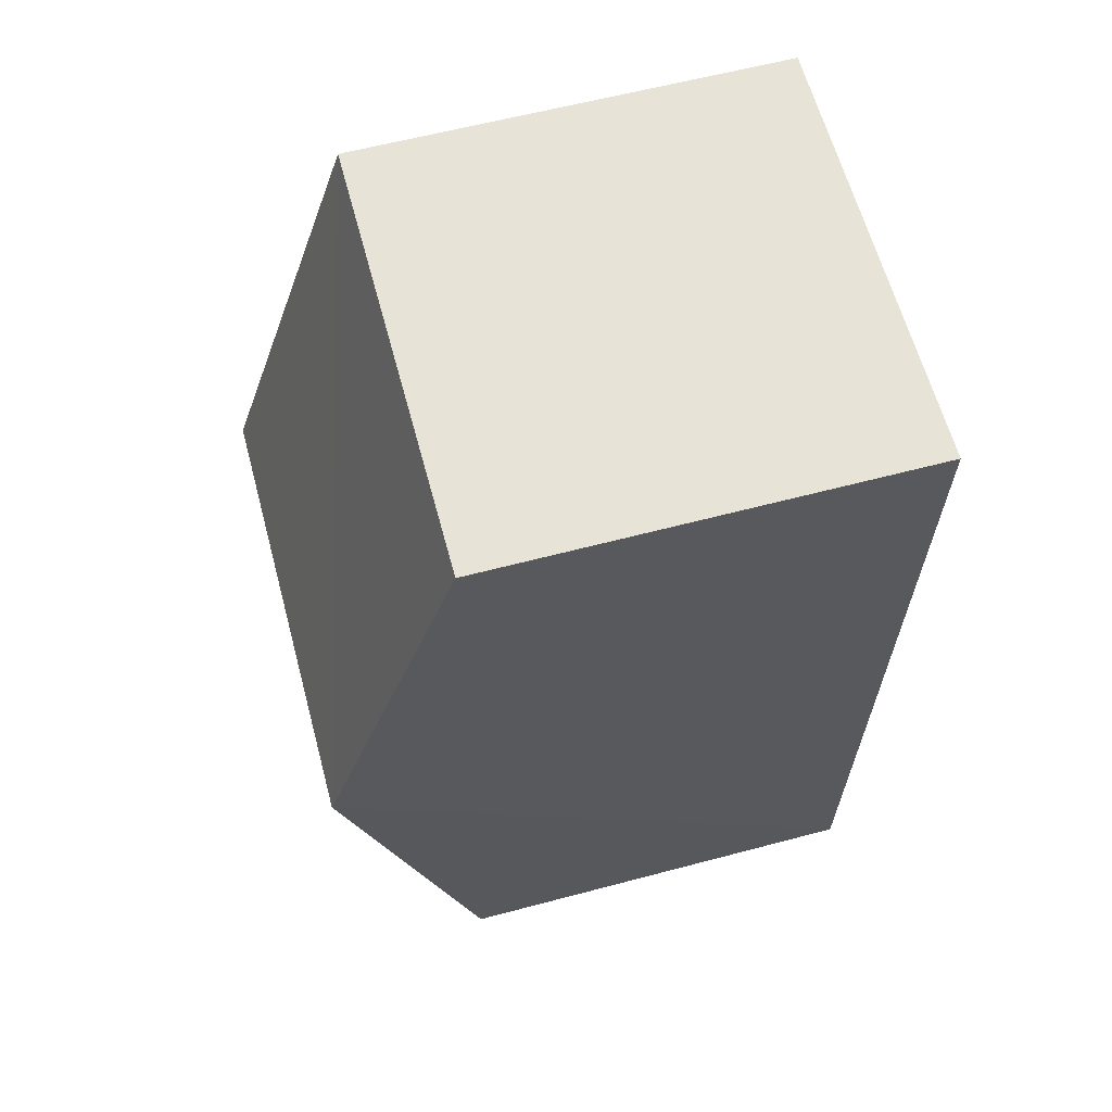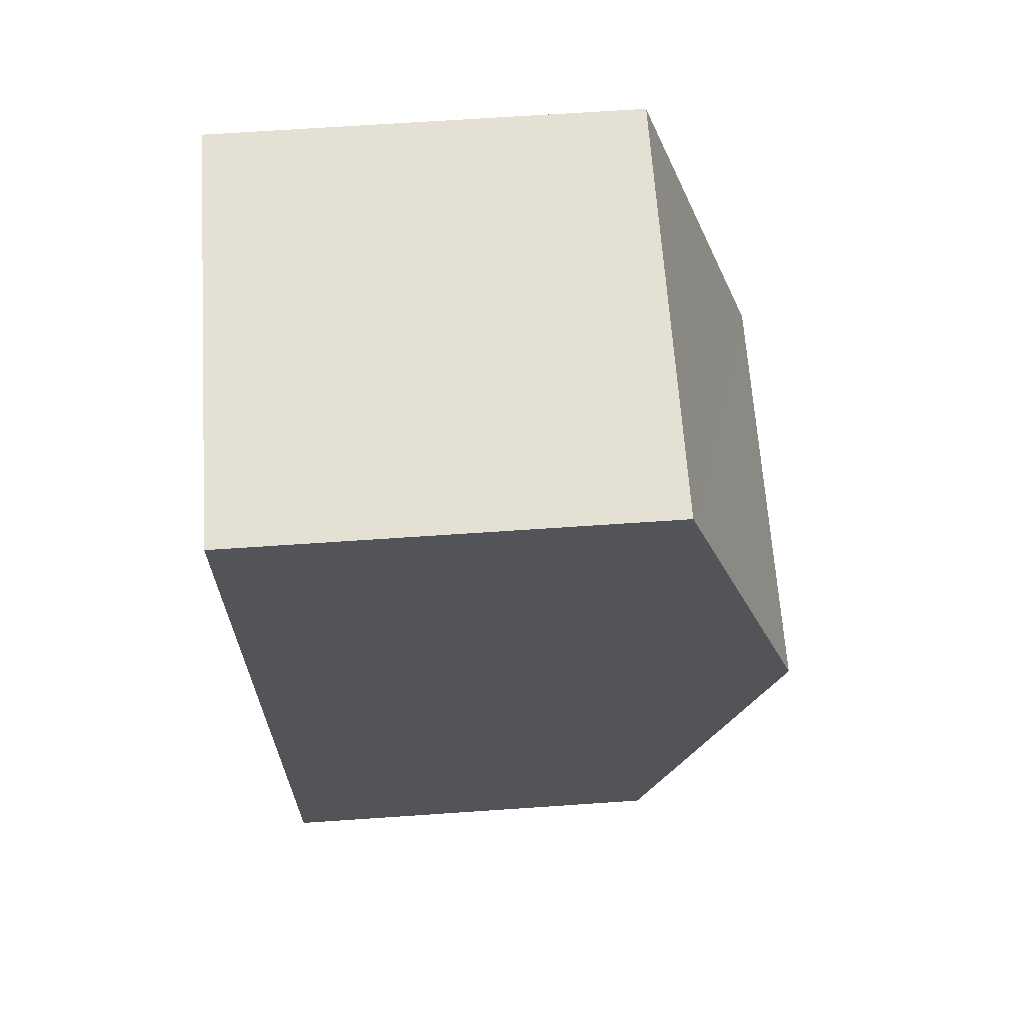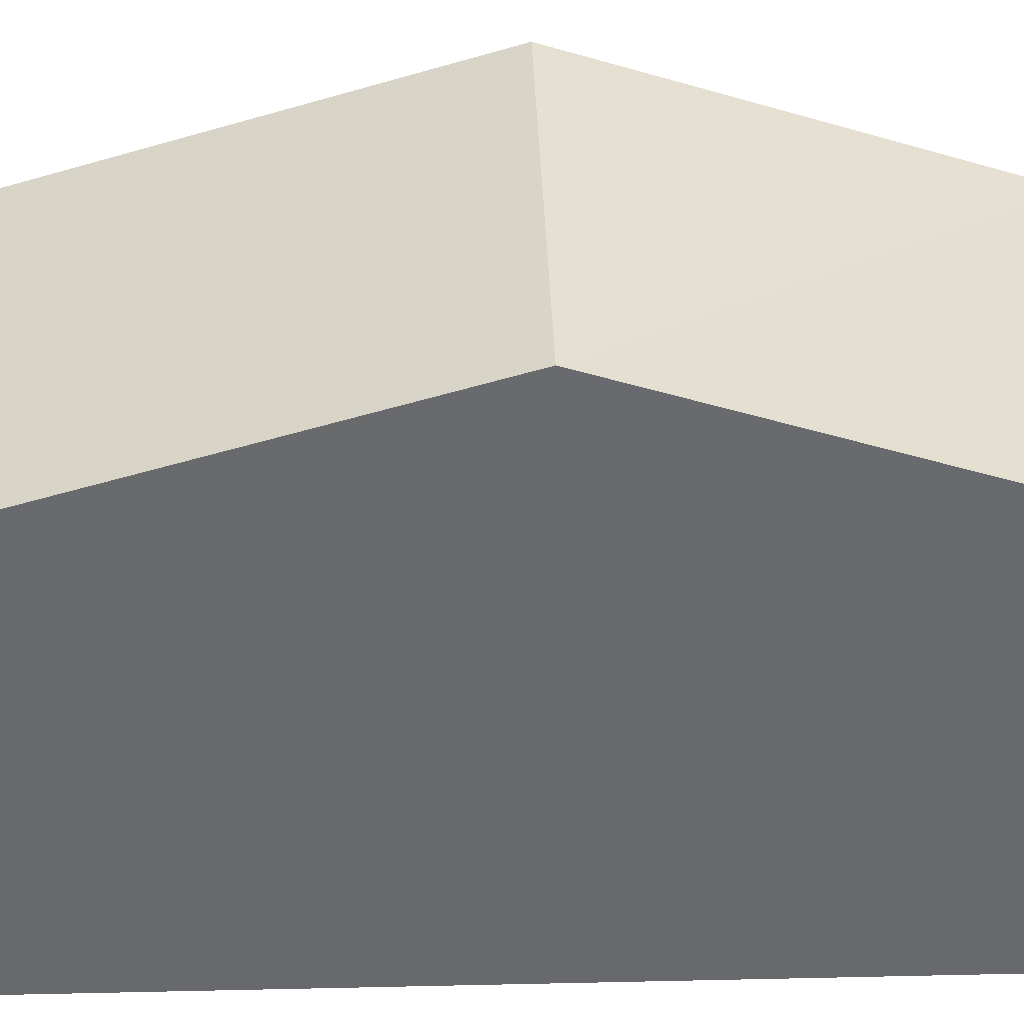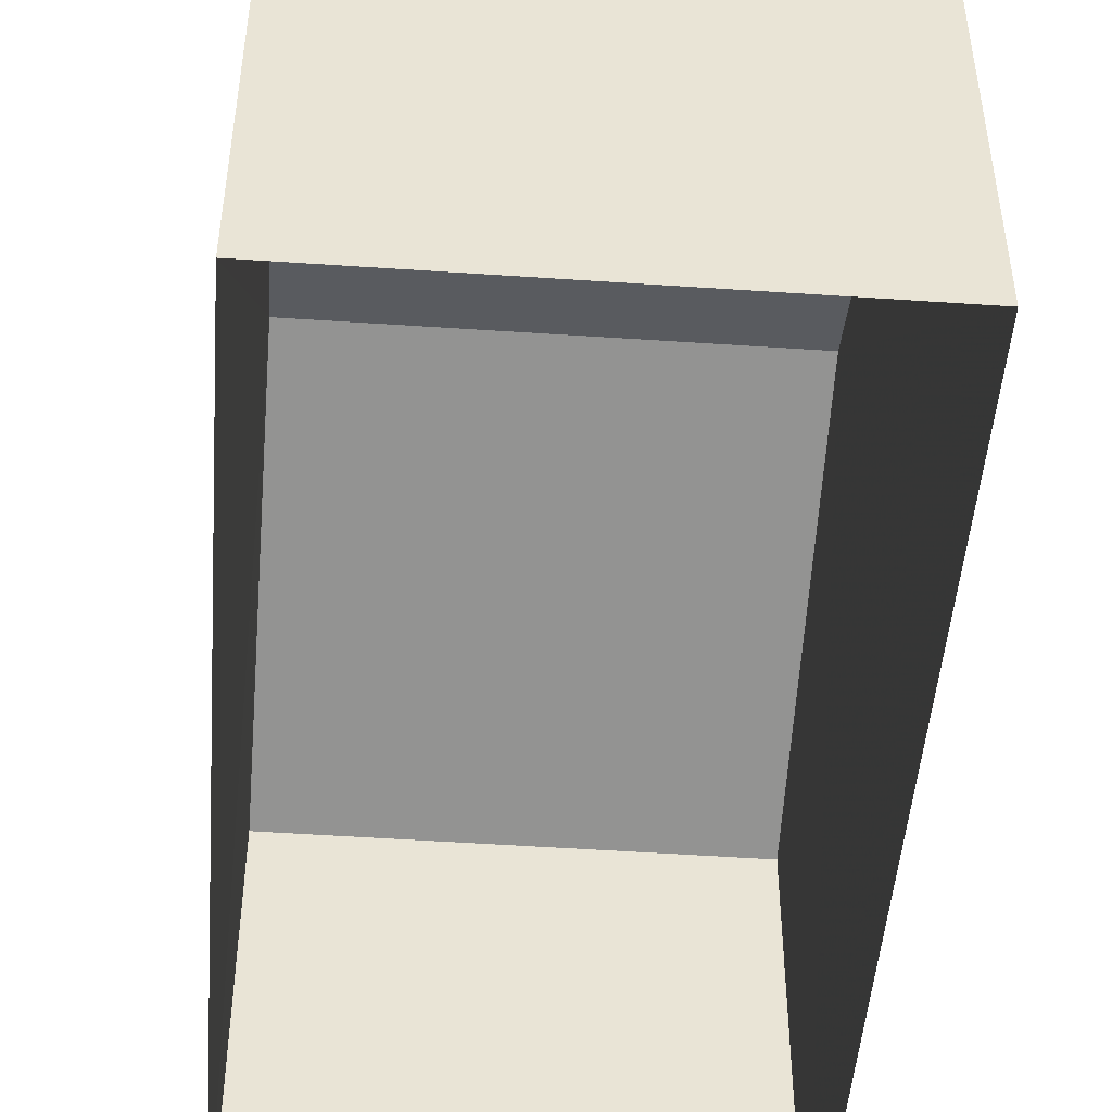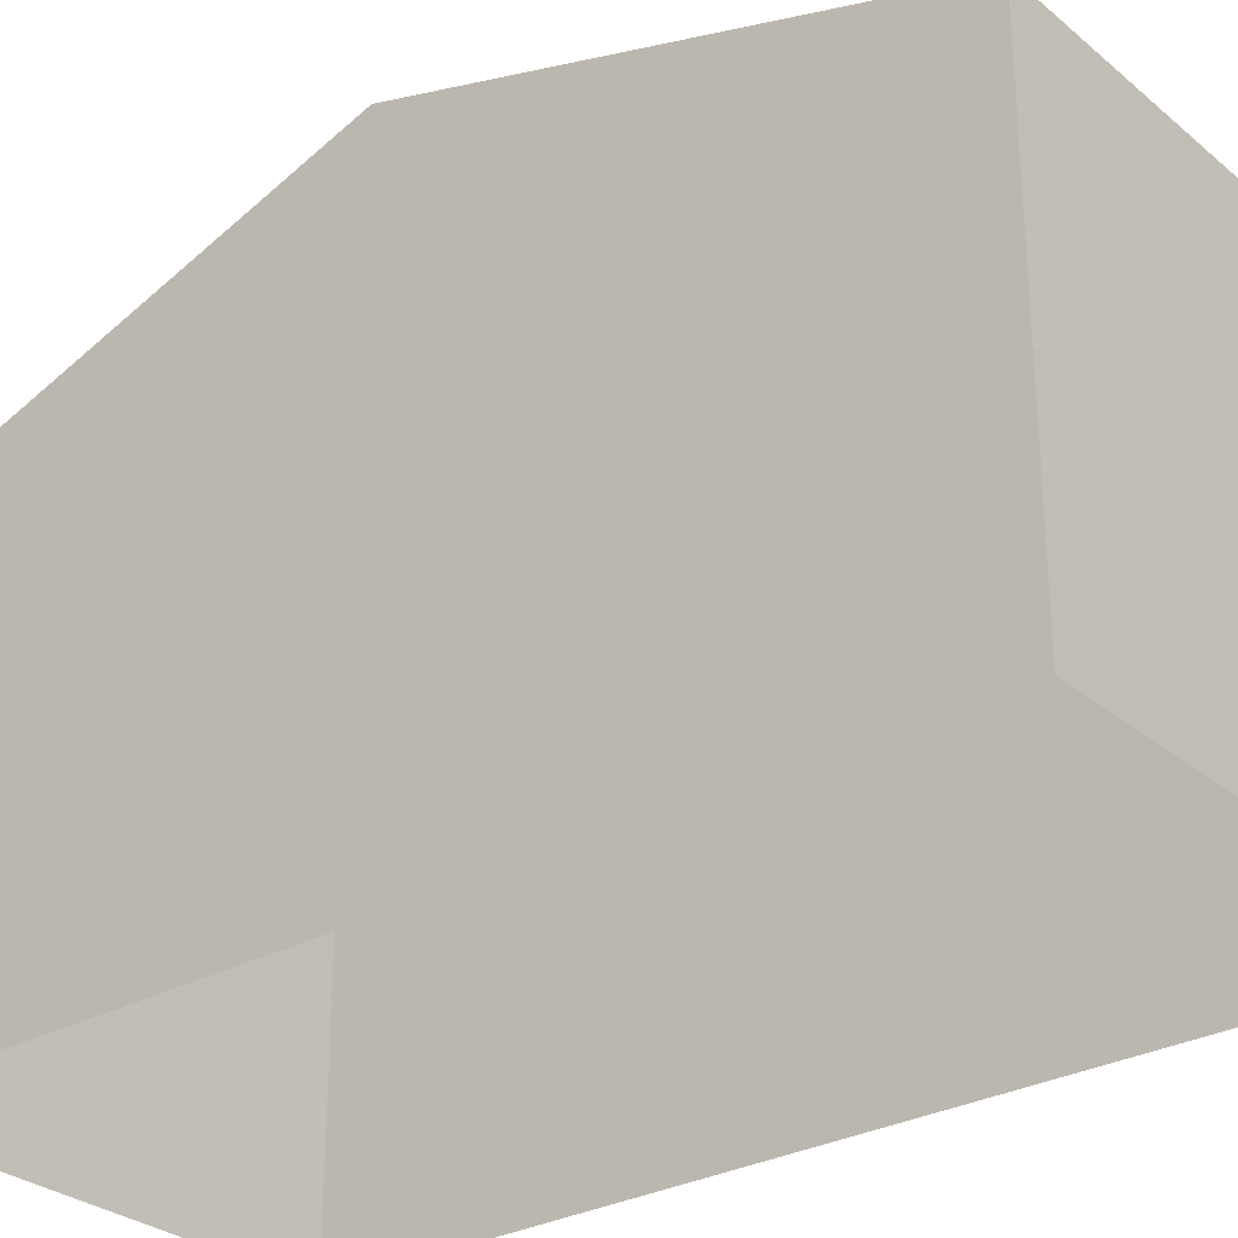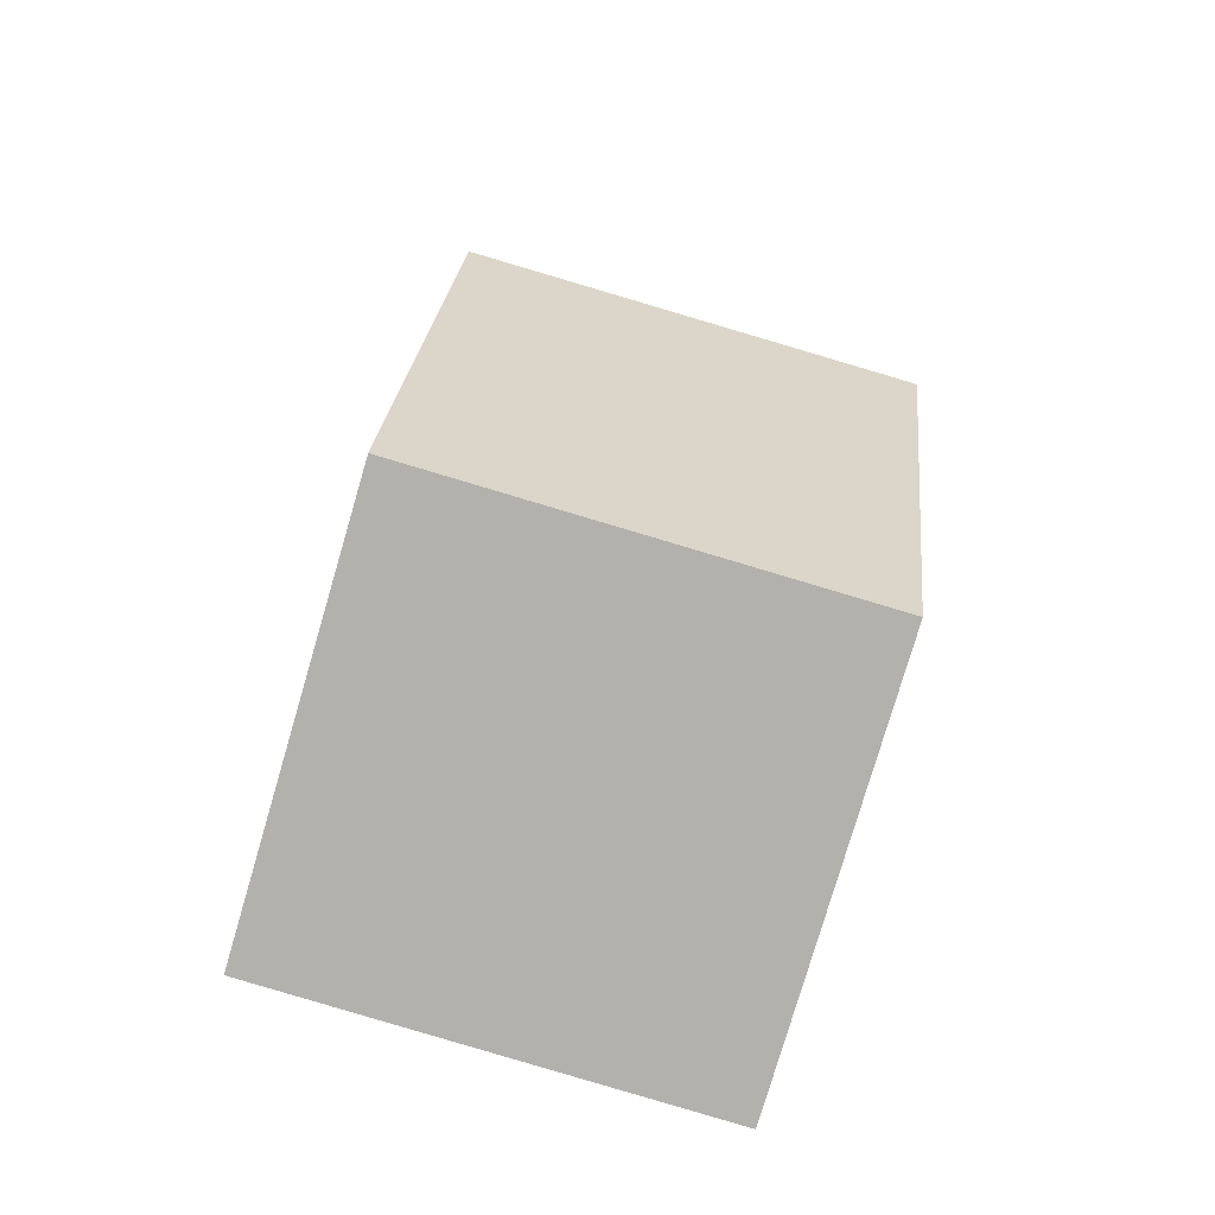
<metadata>
{"format":"obj","ext":"obj","renderer":"f3d","projection":"perspective","resolution":1024,"background":"white","views":[{"elev":61.2,"azim":74.9,"up":"+Y"},{"elev":67.7,"azim":-93.9,"up":"+Y"},{"elev":37.2,"azim":86.4,"up":"+Z"},{"elev":-48.7,"azim":-6.2,"up":"+Z"},{"elev":-29.2,"azim":-52.6,"up":"+Z"},{"elev":-78.8,"azim":-16.4,"up":"+Y"}]}
</metadata>
<code>
v -3.721e+05 -1.045e+05 29.16
v -3.721e+05 -1.045e+05 29.16
v -3.721e+05 -1.045e+05 29.16
v -3.721e+05 -1.045e+05 29.16
v -3.721e+05 -1.045e+05 37.84
v -3.721e+05 -1.045e+05 35.74
v -3.721e+05 -1.045e+05 37.84
v -3.721e+05 -1.045e+05 35.74
v -3.721e+05 -1.045e+05 35.74
v -3.721e+05 -1.045e+05 35.74
f 1 2 3
f 4 1 3
f 5 6 7
f 5 8 6
f 7 9 5
f 7 10 9
f 8 4 3
f 6 8 3
f 6 3 7
f 3 2 7
f 2 10 7
f 9 1 5
f 1 4 5
f 4 8 5
f 10 2 1
f 9 10 1

</code>
